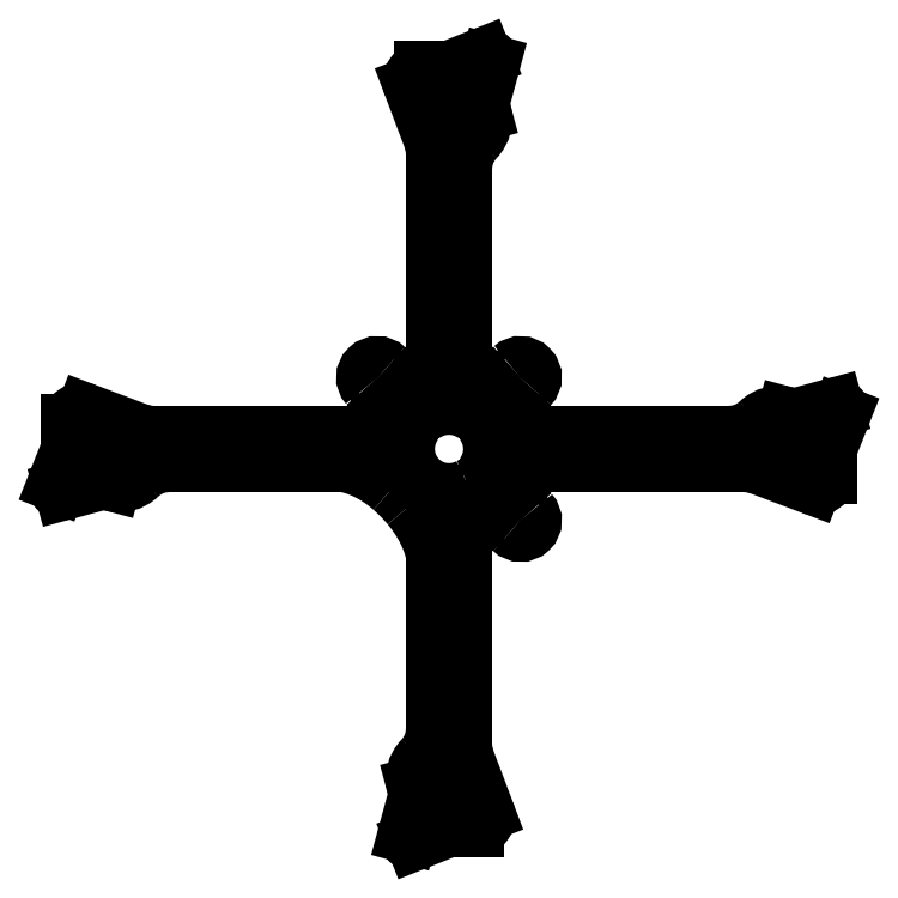
<metadata>
{"format":"dxf","ext":"dxf","renderer":"ezdxf+matplotlib","layout":"modelspace","background":"white","min_lineweight":24,"dpi":150}
</metadata>
<code>
0
SECTION
2
ENTITIES
0
LWPOLYLINE
8
0
90
12
70
1
43
0
10
3.706
20
-7.09
42
-0.3068
10
5.935
20
-7.345
42
0.9266
10
7.345
20
-5.935
42
-0.3068
10
7.09
20
-3.706
42
0.2456
10
7.09
20
3.706
42
-0.3068
10
7.345
20
5.935
42
0.9266
10
5.935
20
7.345
42
-0.3068
10
3.706
20
7.09
42
0.2456
10
-3.706
20
7.09
42
-0.3068
10
-5.935
20
7.345
42
0.9266
10
-7.345
20
5.935
42
-0.3068
10
-7.09
20
3.706
42
0.7345
0
CIRCLE
8
0
10
65.68
20
3.182
30
0
40
1
210
-0
220
0
230
1
0
CIRCLE
8
0
10
65.68
20
-3.182
30
0
40
1
210
0
220
0
230
1
0
CIRCLE
8
0
10
59.32
20
3.182
30
0
40
1
210
-0
220
0
230
1
0
CIRCLE
8
0
10
62.5
20
-4.441e-15
30
0
40
2.25
210
0
220
0
230
1
0
CIRCLE
8
0
10
4.441e-15
20
62.5
30
0
40
2.25
210
-0
220
0
230
1
0
CIRCLE
8
0
10
3.182
20
59.32
30
0
40
1
210
0
220
-0
230
1
0
CIRCLE
8
0
10
-3.182
20
65.68
30
0
40
1
210
0
220
0
230
1
0
CIRCLE
8
0
10
3.182
20
65.68
30
0
40
1
210
0
220
-0
230
1
0
CIRCLE
8
0
10
13
20
-13
30
0
40
1
210
0
220
-0
230
1
0
CIRCLE
8
0
10
-13
20
13
30
0
40
1
210
-0
220
0
230
1
0
CIRCLE
8
0
10
13
20
13
30
0
40
1
210
0
220
-0
230
1
0
CIRCLE
8
0
10
2.22e-15
20
11.31
30
0
40
1
210
-0
220
0
230
1
0
CIRCLE
8
0
10
11.31
20
-4.441e-15
30
0
40
1
210
-0
220
0
230
1
0
CIRCLE
8
0
10
-11.31
20
4.441e-15
30
0
40
1
210
-0
220
0
230
1
0
CIRCLE
8
0
10
-3.331e-15
20
-11.31
30
0
40
1
210
-0
220
0
230
1
0
CIRCLE
8
0
10
-3.182
20
-65.68
30
0
40
1
210
0
220
0
230
1
0
CIRCLE
8
0
10
3.182
20
-65.68
30
0
40
1
210
0
220
-0
230
1
0
CIRCLE
8
0
10
-3.182
20
-59.32
30
0
40
1
210
0
220
0
230
1
0
CIRCLE
8
0
10
-4.441e-15
20
-62.5
30
0
40
2.25
210
0
220
-0
230
1
0
LINE
8
0
10
-50.79
20
-2.4
30
0
11
-18.92
21
-2.4
31
0
0
SPLINE
8
0
70
4
71
5
72
15
73
9
74
0
42
1e-09
43
1e-10
44
1e-10
40
0.1149
40
0.1149
40
0.1149
40
0.1149
40
0.1149
40
0.1149
40
0.2
40
0.3
40
0.4
40
0.4283
40
0.4283
40
0.4283
40
0.4283
40
0.4283
40
0.4283
41
1
41
1
41
1
41
1
41
1
41
1
41
1
41
1
41
1
10
-18.92
20
-2.4
30
0
10
-18.35
20
-2.517
30
0
10
-17.15
20
-2.817
30
0
10
-15.41
20
-3.423
30
0
10
-13.64
20
-4.314
30
0
10
-12.01
20
-5.404
30
0
10
-10.88
20
-6.288
30
0
10
-10.27
20
-6.81
30
0
10
-10.14
20
-6.926
30
0
0
SPLINE
8
0
70
4
71
5
72
13
73
7
74
0
42
1e-09
43
1e-10
44
1e-10
40
0.4283
40
0.4283
40
0.4283
40
0.4283
40
0.4283
40
0.4283
40
0.5
40
0.572
40
0.572
40
0.572
40
0.572
40
0.572
40
0.572
41
1
41
1
41
1
41
1
41
1
41
1
41
1
10
-10.14
20
-6.926
30
0
10
-9.797
20
-7.221
30
0
10
-9.127
20
-7.828
30
0
10
-8.48
20
-8.465
30
0
10
-7.856
20
-9.129
30
0
10
-7.259
20
-9.819
30
0
10
-6.967
20
-10.17
30
0
0
SPLINE
8
0
70
4
71
5
72
15
73
9
74
0
42
1e-09
43
1e-10
44
1e-10
40
0.572
40
0.572
40
0.572
40
0.572
40
0.572
40
0.572
40
0.6
40
0.7
40
0.8
40
0.887
40
0.887
40
0.887
40
0.887
40
0.887
40
0.887
41
1
41
1
41
1
41
1
41
1
41
1
41
1
41
1
41
1
10
-6.967
20
-10.17
30
0
10
-6.853
20
-10.31
30
0
10
-6.339
20
-10.94
30
0
10
-5.463
20
-12.09
30
0
10
-4.363
20
-13.78
30
0
10
-3.454
20
-15.58
30
0
10
-2.83
20
-17.34
30
0
10
-2.521
20
-18.53
30
0
10
-2.4
20
-19.1
30
0
0
LINE
8
0
10
-2.4
20
-19.1
30
0
11
-2.4
21
-50.79
31
0
0
ARC
8
0
10
-10.4
20
-50.79
30
0
40
8
210
-0
220
0
230
1
50
316
51
360
0
ARC
8
0
10
-1.042
20
-59.81
30
0
40
5
210
0
220
0
230
1
50
136
51
194.9
0
LINE
8
0
10
-5.873
20
-61.1
30
0
11
-5.847
21
-61.2
31
0
0
ARC
8
0
10
-10.68
20
-62.49
30
0
40
5
210
-0
220
0
230
1
50
-15.19
51
14.93
0
LINE
8
0
10
-5.853
20
-63.8
30
0
11
-7.465
21
-69.74
31
0
0
ARC
8
0
10
-6.5
20
-70
30
0
40
1
210
0
220
0
230
1
50
164.8
51
291.6
0
LINE
8
0
10
-6.132
20
-70.93
30
0
11
-0.8874
21
-68.85
31
0
0
ARC
8
0
10
0.9545
20
-73.5
30
0
40
5
210
0
220
-0
230
1
50
90
51
111.6
0
LINE
8
0
10
0.9545
20
-68.5
30
0
11
4.606
21
-68.5
31
0
0
ARC
8
0
10
4.606
20
-66.5
30
0
40
2
210
0
220
0
230
1
50
-90
51
20.7
0
LINE
8
0
10
6.477
20
-65.79
30
0
11
2.916
21
-56.37
31
0
0
ARC
8
0
10
10.4
20
-53.54
30
0
40
8
210
0
220
0
230
1
50
180
51
200.7
0
LINE
8
0
10
2.4
20
-53.54
30
0
11
2.4
21
-18.5
31
0
0
ARC
8
0
10
7.9
20
-18.5
30
0
40
5.5
210
0
220
-0
230
1
50
47.92
51
180
0
ARC
8
0
10
13
20
-13
30
0
40
2
210
0
220
0
230
1
50
-135
51
42.84
0
ARC
8
0
10
18.5
20
-7.9
30
0
40
5.5
210
0
220
-0
230
1
50
90
51
222.8
0
LINE
8
0
10
18.5
20
-2.4
30
0
11
53.54
21
-2.4
31
0
0
ARC
8
0
10
53.54
20
-10.4
30
0
40
8
210
0
220
-0
230
1
50
69.3
51
90
0
LINE
8
0
10
56.37
20
-2.916
30
0
11
65.79
21
-6.477
31
0
0
ARC
8
0
10
66.5
20
-4.606
30
0
40
2
210
0
220
0
230
1
50
-110.7
51
0
0
LINE
8
0
10
68.5
20
-4.606
30
0
11
68.5
21
-0.9545
31
0
0
ARC
8
0
10
73.5
20
-0.9545
30
0
40
5
210
0
220
0
230
1
50
158.4
51
180
0
LINE
8
0
10
68.85
20
0.8874
30
0
11
70.93
21
6.132
31
0
0
ARC
8
0
10
70
20
6.5
30
0
40
1
210
0
220
0
230
1
50
-21.62
51
105.2
0
LINE
8
0
10
69.74
20
7.465
30
0
11
63.8
21
5.853
31
0
0
ARC
8
0
10
62.49
20
10.68
30
0
40
5
210
0
220
0
230
1
50
255.1
51
285.2
0
LINE
8
0
10
61.2
20
5.847
30
0
11
61.1
21
5.873
31
0
0
ARC
8
0
10
59.81
20
1.042
30
0
40
5
210
0
220
-0
230
1
50
75.07
51
134
0
ARC
8
0
10
50.79
20
10.4
30
0
40
8
210
-0
220
0
230
1
50
270
51
314
0
LINE
8
0
10
50.79
20
2.4
30
0
11
18.5
21
2.4
31
0
0
ARC
8
0
10
18.5
20
7.9
30
0
40
5.5
210
0
220
0
230
1
50
137.9
51
270
0
ARC
8
0
10
13
20
13
30
0
40
2
210
-0
220
0
230
1
50
-45
51
132.8
0
ARC
8
0
10
7.9
20
18.5
30
0
40
5.5
210
0
220
0
230
1
50
180
51
312.8
0
LINE
8
0
10
2.4
20
18.5
30
0
11
2.4
21
50.79
31
0
0
ARC
8
0
10
10.4
20
50.79
30
0
40
8
210
0
220
0
230
1
50
136
51
180
0
ARC
8
0
10
1.042
20
59.81
30
0
40
5
210
0
220
0
230
1
50
-43.96
51
14.93
0
LINE
8
0
10
5.873
20
61.1
30
0
11
5.847
21
61.2
31
0
0
ARC
8
0
10
10.68
20
62.49
30
0
40
5
210
0
220
0
230
1
50
164.8
51
194.9
0
LINE
8
0
10
5.853
20
63.8
30
0
11
7.465
21
69.74
31
0
0
ARC
8
0
10
6.5
20
70
30
0
40
1
210
-0
220
0
230
1
50
-15.19
51
111.6
0
LINE
8
0
10
6.132
20
70.93
30
0
11
0.8874
21
68.85
31
0
0
ARC
8
0
10
-0.9545
20
73.5
30
0
40
5
210
0
220
0
230
1
50
270
51
291.6
0
LINE
8
0
10
-0.9545
20
68.5
30
0
11
-4.606
21
68.5
31
0
0
ARC
8
0
10
-4.606
20
66.5
30
0
40
2
210
0
220
-0
230
1
50
90
51
200.7
0
LINE
8
0
10
-6.477
20
65.79
30
0
11
-2.916
21
56.37
31
0
0
ARC
8
0
10
-10.4
20
53.54
30
0
40
8
210
-0
220
0
230
1
50
0
51
20.7
0
LINE
8
0
10
-2.4
20
53.54
30
0
11
-2.4
21
18.5
31
0
0
ARC
8
0
10
-7.9
20
18.5
30
0
40
5.5
210
0
220
0
230
1
50
-132.1
51
0
0
ARC
8
0
10
-13
20
13
30
0
40
2
210
0
220
-0
230
1
50
45
51
222.8
0
ARC
8
0
10
-18.5
20
7.9
30
0
40
5.5
210
0
220
0
230
1
50
-90
51
42.84
0
LINE
8
0
10
-18.5
20
2.4
30
0
11
-53.54
21
2.4
31
0
0
ARC
8
0
10
-53.54
20
10.4
30
0
40
8
210
0
220
0
230
1
50
249.3
51
270
0
LINE
8
0
10
-56.37
20
2.916
30
0
11
-65.79
21
6.477
31
0
0
ARC
8
0
10
-66.5
20
4.606
30
0
40
2
210
0
220
-0
230
1
50
69.3
51
180
0
LINE
8
0
10
-68.5
20
4.606
30
0
11
-68.5
21
0.9545
31
0
0
ARC
8
0
10
-73.5
20
0.9545
30
0
40
5
210
0
220
0
230
1
50
338.4
51
360
0
LINE
8
0
10
-68.85
20
-0.8874
30
0
11
-70.93
21
-6.132
31
0
0
ARC
8
0
10
-70
20
-6.5
30
0
40
1
210
0
220
0
230
1
50
158.4
51
285.2
0
LINE
8
0
10
-69.74
20
-7.465
30
0
11
-63.8
21
-5.853
31
0
0
ARC
8
0
10
-62.49
20
-10.68
30
0
40
5
210
0
220
-0
230
1
50
75.07
51
105.2
0
LINE
8
0
10
-61.2
20
-5.847
30
0
11
-61.1
21
-5.873
31
0
0
ARC
8
0
10
-59.81
20
-1.042
30
0
40
5
210
0
220
0
230
1
50
255.1
51
314
0
ARC
8
0
10
-50.79
20
-10.4
30
0
40
8
210
0
220
-0
230
1
50
90
51
134
0
CIRCLE
8
0
10
-62.5
20
4.441e-15
30
0
40
2.25
210
-0
220
0
230
1
0
CIRCLE
8
0
10
-59.32
20
-3.182
30
0
40
1
210
0
220
0
230
1
0
CIRCLE
8
0
10
-65.68
20
3.182
30
0
40
1
210
-0
220
0
230
1
0
CIRCLE
8
0
10
-65.68
20
-3.182
30
0
40
1
210
0
220
0
230
1
0
ENDSEC
0
EOF

</code>
